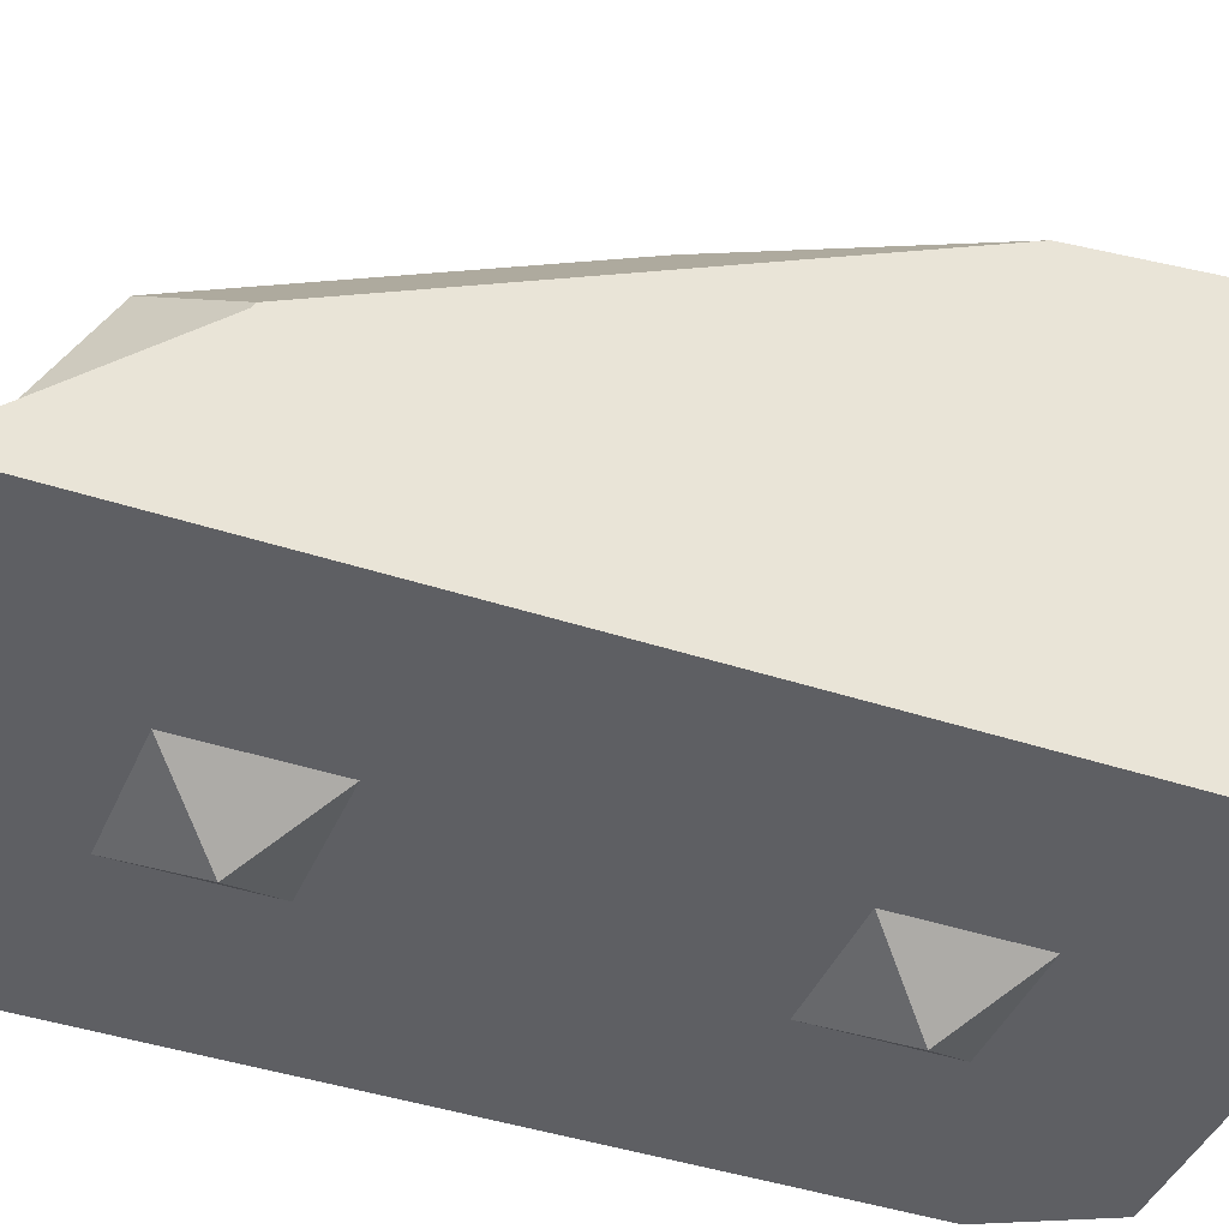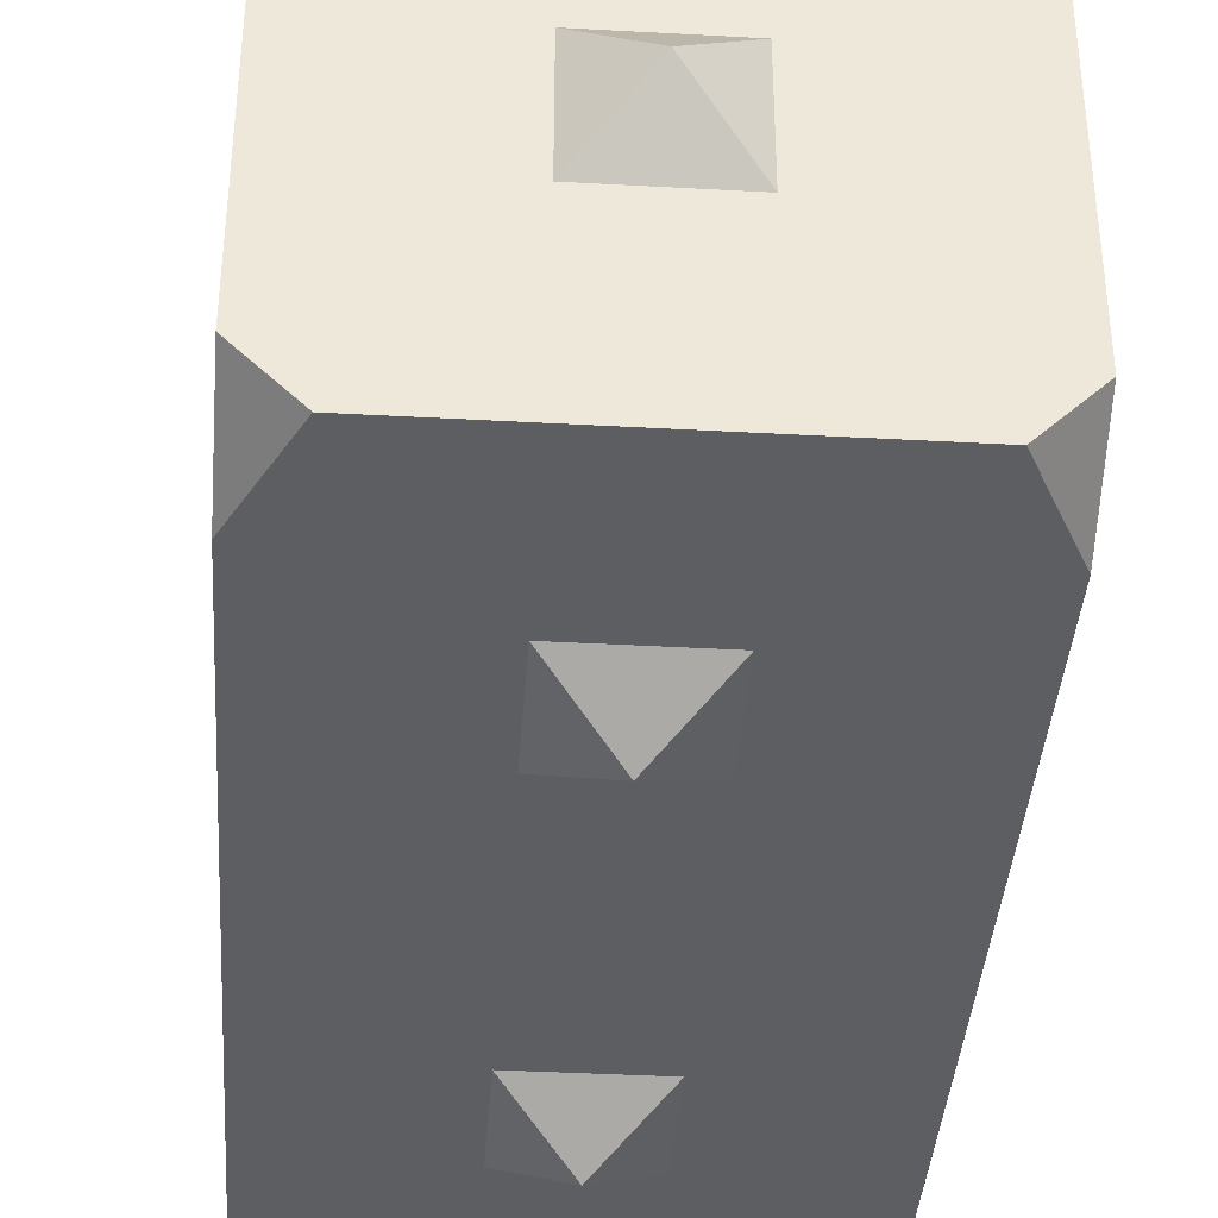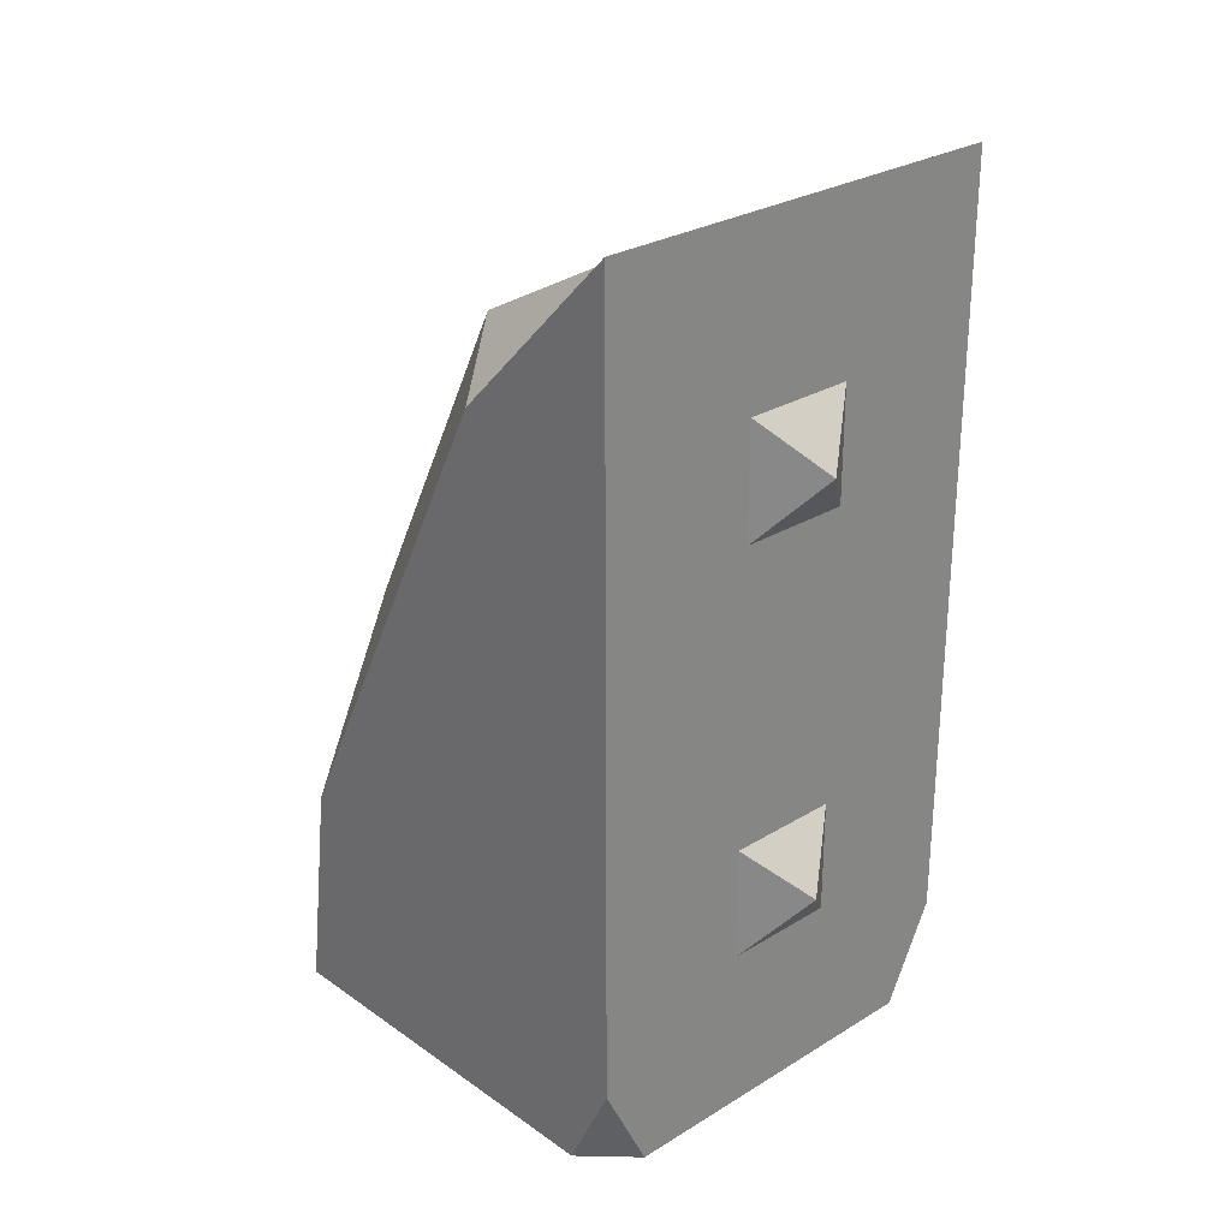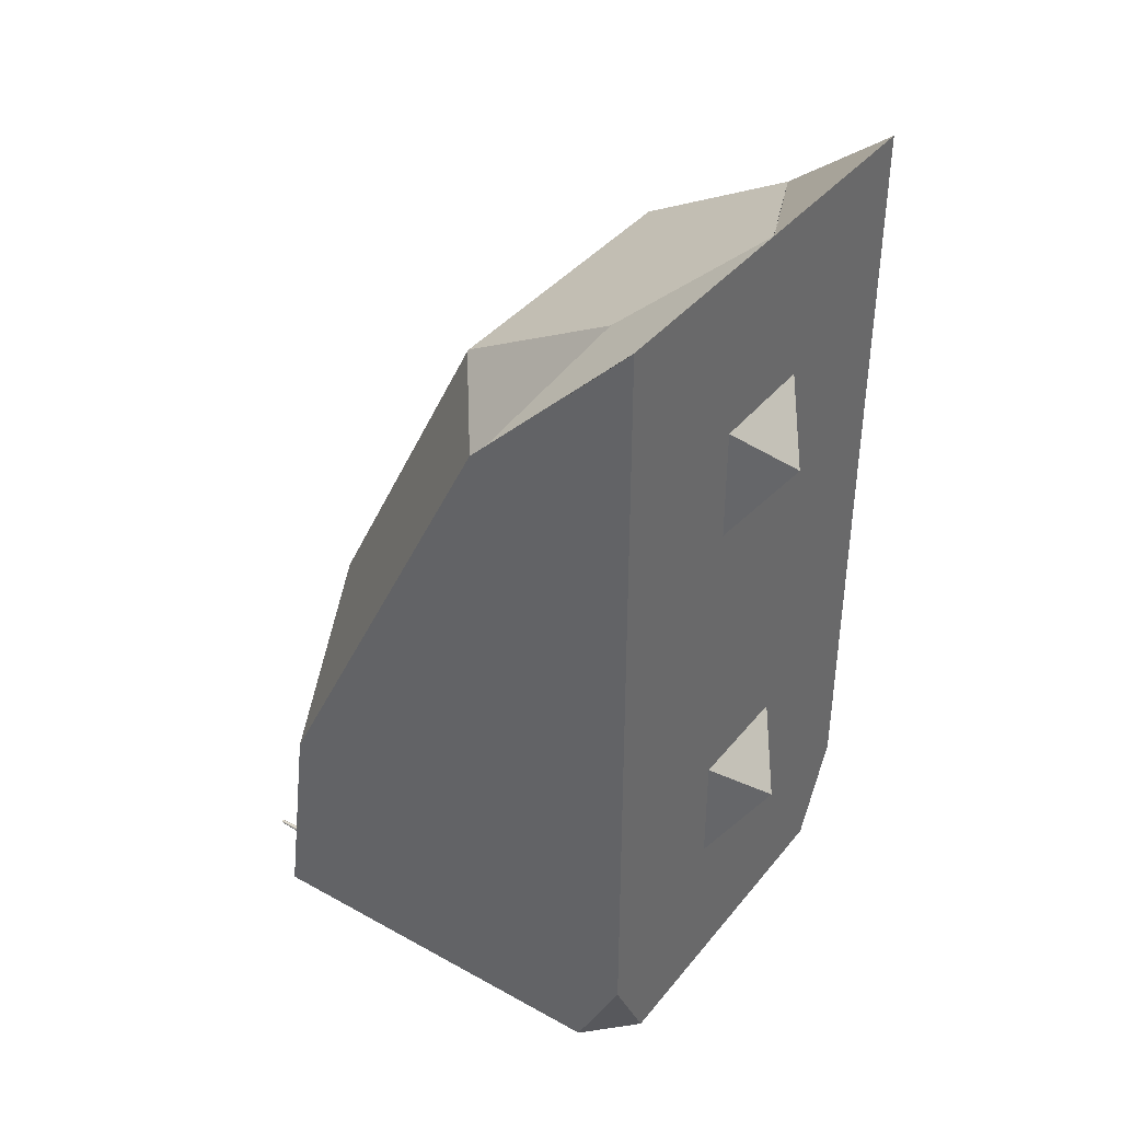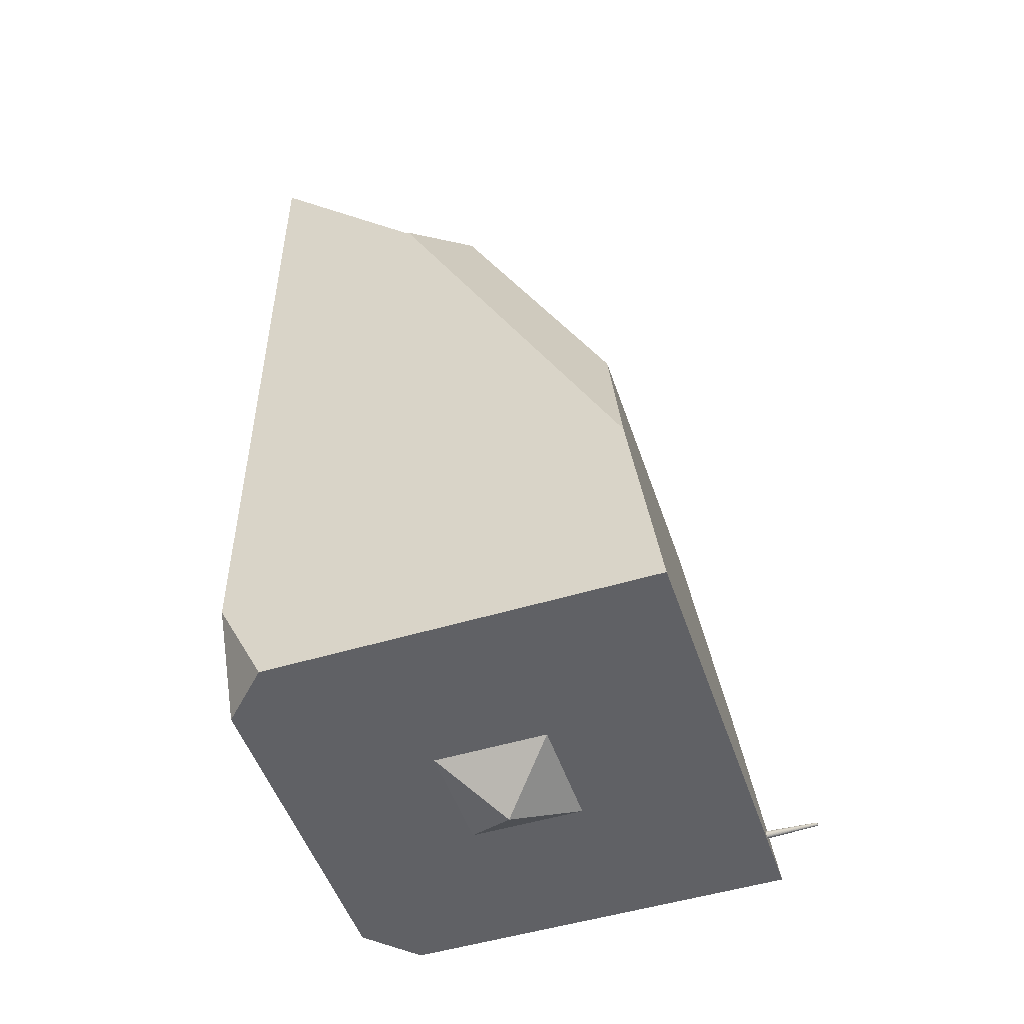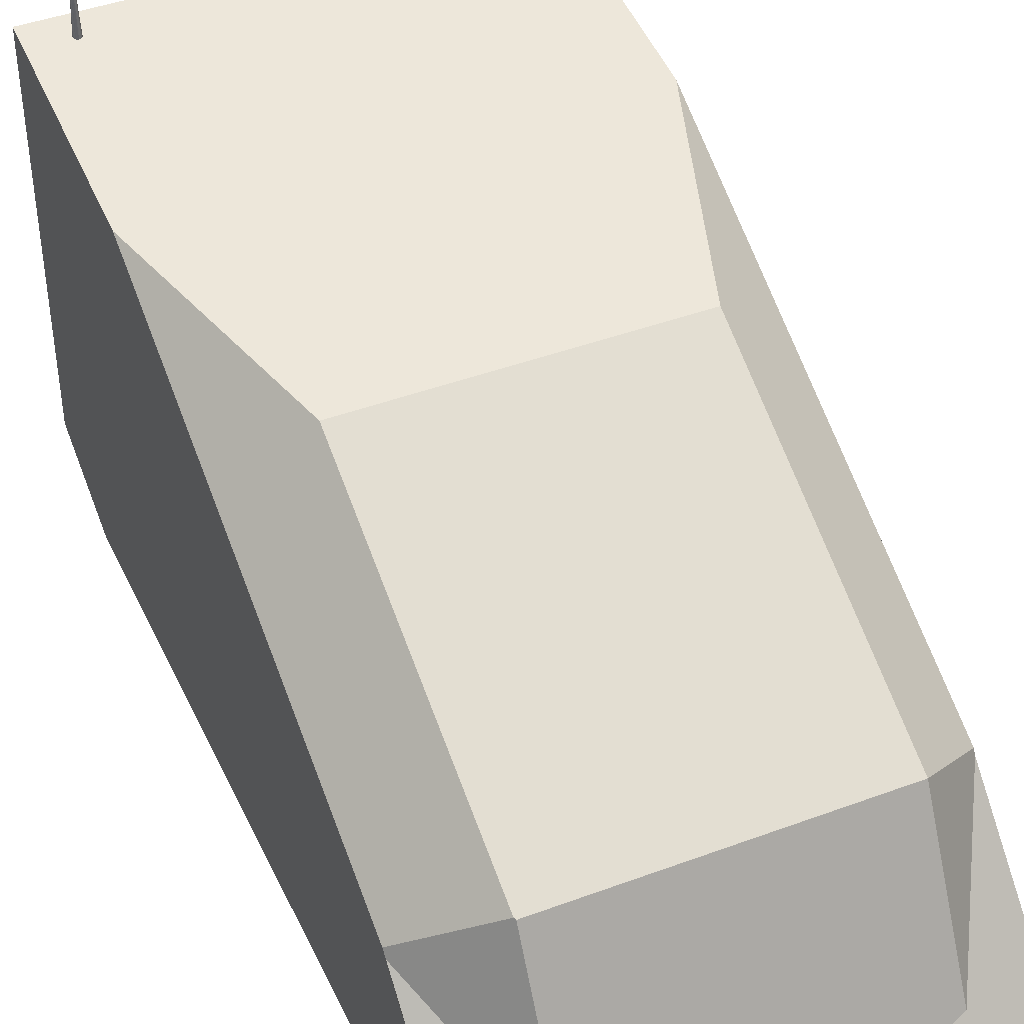
<metadata>
{"format":"obj","ext":"obj","renderer":"f3d","projection":"perspective","resolution":1024,"background":"white","views":[{"elev":-41.4,"azim":68.1,"up":"+Y"},{"elev":-38.6,"azim":176.0,"up":"+Y"},{"elev":27.5,"azim":-43.2,"up":"+Z"},{"elev":39.1,"azim":-55.4,"up":"+Z"},{"elev":-50.4,"azim":108.4,"up":"+Z"},{"elev":43.1,"azim":-23.8,"up":"+Y"}]}
</metadata>
<code>
o HS_Sentinel_Cab_HS_Inset_Slope_Cube_HS_One_Block.002
v -0.1309 -0.5 0.1332
v -0.1309 -0.5 -0.1308
v 0.001139 -0.6 0.001198
v 0.1332 -0.5 0.1332
v 0.001139 -0.6 0.001198
v 0.1332 -0.5 -0.1308
v 0.001139 -0.6 0.001198
v -0.1309 -0.5 -0.1308
v 0.1332 -0.5 -0.1308
v 0.1332 -0.5 0.1332
v -0.1309 -0.5 0.1332
v 0.001139 -0.6 0.001198
v -0.1309 -0.132 -0.5131
v -0.1309 0.132 -0.5131
v 0.001139 0 -0.6131
v 0.1332 -0.132 -0.5131
v 0.001139 0 -0.6131
v 0.1332 0.132 -0.5131
v 0.001139 0 -0.6131
v -0.1309 0.132 -0.5131
v 0.1332 0.132 -0.5131
v 0.1332 -0.132 -0.5131
v -0.1309 -0.132 -0.5131
v 0.001139 0 -0.6131
v -0.1309 -0.5 1.088
v -0.1309 -0.5 0.8239
v 0.001139 -0.6 0.9559
v 0.1332 -0.5 1.088
v 0.001139 -0.6 0.9559
v 0.1332 -0.5 0.8239
v 0.001139 -0.6 0.9559
v -0.1309 -0.5 0.8239
v 0.1332 -0.5 0.8239
v 0.1332 -0.5 1.088
v -0.1309 -0.5 1.088
v 0.001139 -0.6 0.9559
v 0.5 0.5 -0.5149
v 0.5 -0.5 1.485
v -0.5 0.5 -0.5149
v -0.5 -0.5 1.485
v 0.2768 0.4499 -0.1411
v 0.2768 -0.2896 1.372
v 0.3378 0.366 0.4851
v 0.3378 0 1.217
v -0.2768 -0.2896 1.372
v -0.2768 0.4499 -0.1411
v -0.3378 0 1.217
v -0.3378 0.366 0.4851
v 0.5 0.5 -0.5149
v -0.5 0.5 -0.5149
v -0.4057 0.6125 -0.4521
v -0.4057 0.4894 -0.4473
v -0.4064 0.6125 -0.4522
v -0.4074 0.4894 -0.4474
v -0.4072 0.6125 -0.4524
v -0.409 0.4894 -0.4479
v -0.4078 0.6125 -0.4528
v -0.4105 0.4894 -0.4487
v -0.4084 0.6125 -0.4532
v -0.4118 0.4894 -0.4498
v -0.4089 0.6125 -0.4538
v -0.4129 0.4894 -0.4511
v -0.4092 0.6125 -0.4545
v -0.4137 0.4894 -0.4526
v -0.4094 0.6125 -0.4552
v -0.4142 0.4894 -0.4542
v -0.4095 0.6125 -0.4559
v -0.4144 0.4894 -0.4559
v -0.4094 0.6125 -0.4567
v -0.4142 0.4894 -0.4576
v -0.4092 0.6125 -0.4574
v -0.4137 0.4894 -0.4592
v -0.4089 0.6125 -0.458
v -0.4129 0.4894 -0.4607
v -0.4084 0.6125 -0.4586
v -0.4118 0.4894 -0.462
v -0.4078 0.6125 -0.4591
v -0.4105 0.4894 -0.4631
v -0.4072 0.6125 -0.4594
v -0.409 0.4894 -0.4639
v -0.4064 0.6125 -0.4597
v -0.4074 0.4894 -0.4644
v -0.4057 0.6125 -0.4597
v -0.4057 0.4894 -0.4646
v -0.405 0.6125 -0.4597
v -0.404 0.4894 -0.4644
v -0.4042 0.6125 -0.4594
v -0.4024 0.4894 -0.4639
v -0.4036 0.6125 -0.4591
v -0.4009 0.4894 -0.4631
v -0.403 0.6125 -0.4586
v -0.3996 0.4894 -0.462
v -0.4025 0.6125 -0.458
v -0.3985 0.4894 -0.4607
v -0.4022 0.6125 -0.4574
v -0.3977 0.4894 -0.4592
v -0.402 0.6125 -0.4567
v -0.3972 0.4894 -0.4576
v -0.4019 0.6125 -0.4559
v -0.397 0.4894 -0.4559
v -0.402 0.6125 -0.4552
v -0.3972 0.4894 -0.4542
v -0.4022 0.6125 -0.4545
v -0.3977 0.4894 -0.4526
v -0.4025 0.6125 -0.4538
v -0.3985 0.4894 -0.4511
v -0.403 0.6125 -0.4532
v -0.3996 0.4894 -0.4498
v -0.4036 0.6125 -0.4528
v -0.4009 0.4894 -0.4487
v -0.4042 0.6125 -0.4524
v -0.4024 0.4894 -0.4479
v -0.405 0.6125 -0.4522
v -0.404 0.4894 -0.4474
v 0.3879 -0.5 -0.5149
v 0.5 -0.3879 -0.5149
v 0.5 -0.5 -0.2907
v -0.5 -0.5 -0.2977
v -0.5 -0.3914 -0.5149
v -0.3914 -0.5 -0.5149
v 0.3378 -0.3433 1.401
v -0.0024 -0.5 1.485
v 0.5 -0.5 1.485
v -0.5 -0.5 1.485
v 0.0024 -0.5 1.485
v -0.3378 -0.3433 1.401
v 0.3378 0 1.217
v 0.5 -0.134 1.104
v 0.3378 -0.3433 1.401
v -0.3378 0 1.217
v -0.3378 -0.3433 1.401
v -0.5 -0.1338 1.105
v 0.2768 0.366 0.4851
v 0.3378 0.458 -0.2015
v -0.3378 0.458 -0.2015
v -0.2768 0.366 0.4851
v 0.2768 0 1.217
v -0.2768 0 1.217
v 0.3378 -0.3433 1.401
v -0.3378 -0.3433 1.401
v 0.3378 0.366 0.4851
v 0.5 0.4326 -0.01177
v 0.5 -0.1223 1.098
v 0.3378 0 1.217
v -0.5 0.4314 -0.002933
v -0.3402 0.366 0.4851
v -0.3402 0.001906 1.213
v -0.5 -0.1183 1.096
f 120 119 39 37 116 115
f 37 39 50 49
f 121 122 123 128 129
f 139 140 126 125 122 121
f 41 46 136 133
f 133 136 138 137
f 137 138 45 42
f 43 44 127 144 141
f 135 134 49 50
f 47 48 146 147 130
f 44 139 121 129 127
f 140 47 130 131 126
f 38 123 122 125 124 40
f 147 148 132 131 130
f 131 132 124 125 126
f 51 52 54 53
f 53 54 56 55
f 55 56 58 57
f 57 58 60 59
f 59 60 62 61
f 61 62 64 63
f 63 64 66 65
f 65 66 68 67
f 67 68 70 69
f 69 70 72 71
f 71 72 74 73
f 73 74 76 75
f 75 76 78 77
f 77 78 80 79
f 79 80 82 81
f 81 82 84 83
f 83 84 86 85
f 85 86 88 87
f 87 88 90 89
f 89 90 92 91
f 91 92 94 93
f 93 94 96 95
f 95 96 98 97
f 97 98 100 99
f 99 100 102 101
f 101 102 104 103
f 103 104 106 105
f 105 106 108 107
f 107 108 110 109
f 109 110 112 111
f 54 52 114 112 110 108 106 104 102 100 98 96 94 92 90 88 86 84 82 80 78 76 74 72 70 68 66 64 62 60 58 56
f 111 112 114 113
f 113 114 52 51
f 51 53 55 57 59 61 63 65 67 69 71 73 75 77 79 81 83 85 87 89 91 93 95 97 99 101 103 105 107 109 111 113
f 115 116 117
f 118 119 120
f 118 120 115 117 38 40
f 134 43 141 142 49
f 128 143 144 127 129
f 48 135 50 145 146
f 41 133 43 134
f 46 41 134 135
f 136 46 135 48
f 133 137 44 43
f 138 136 48 47
f 137 42 139 44
f 45 138 47 140
f 42 45 140 139
f 143 142 141 144
f 117 116 37 49 142 143 128 123 38
f 147 146 145 148
f 40 124 132 148 145 50 39 119 118
f 1 2 3
f 4 5 6
f 7 8 9
f 10 11 12
f 13 14 15
f 16 17 18
f 19 20 21
f 22 23 24
f 25 26 27
f 28 29 30
f 31 32 33
f 34 35 36

</code>
